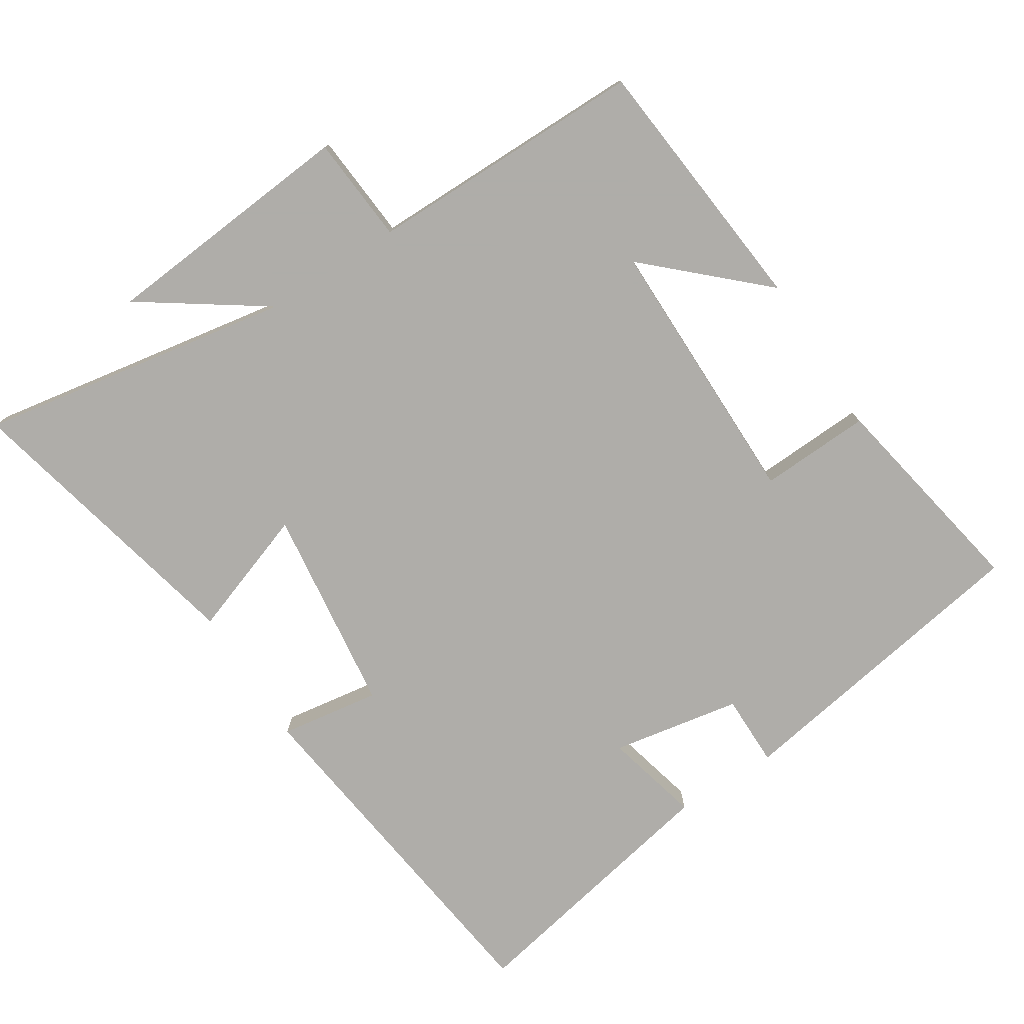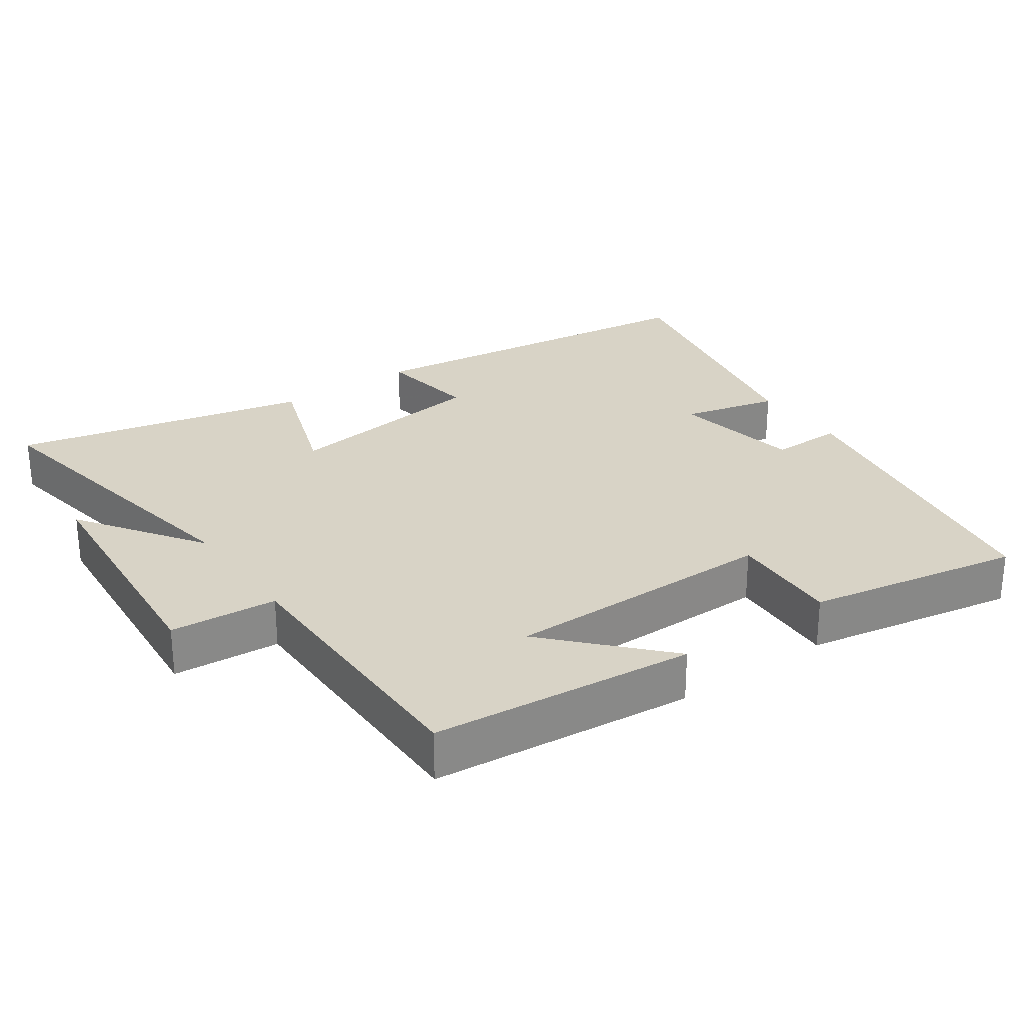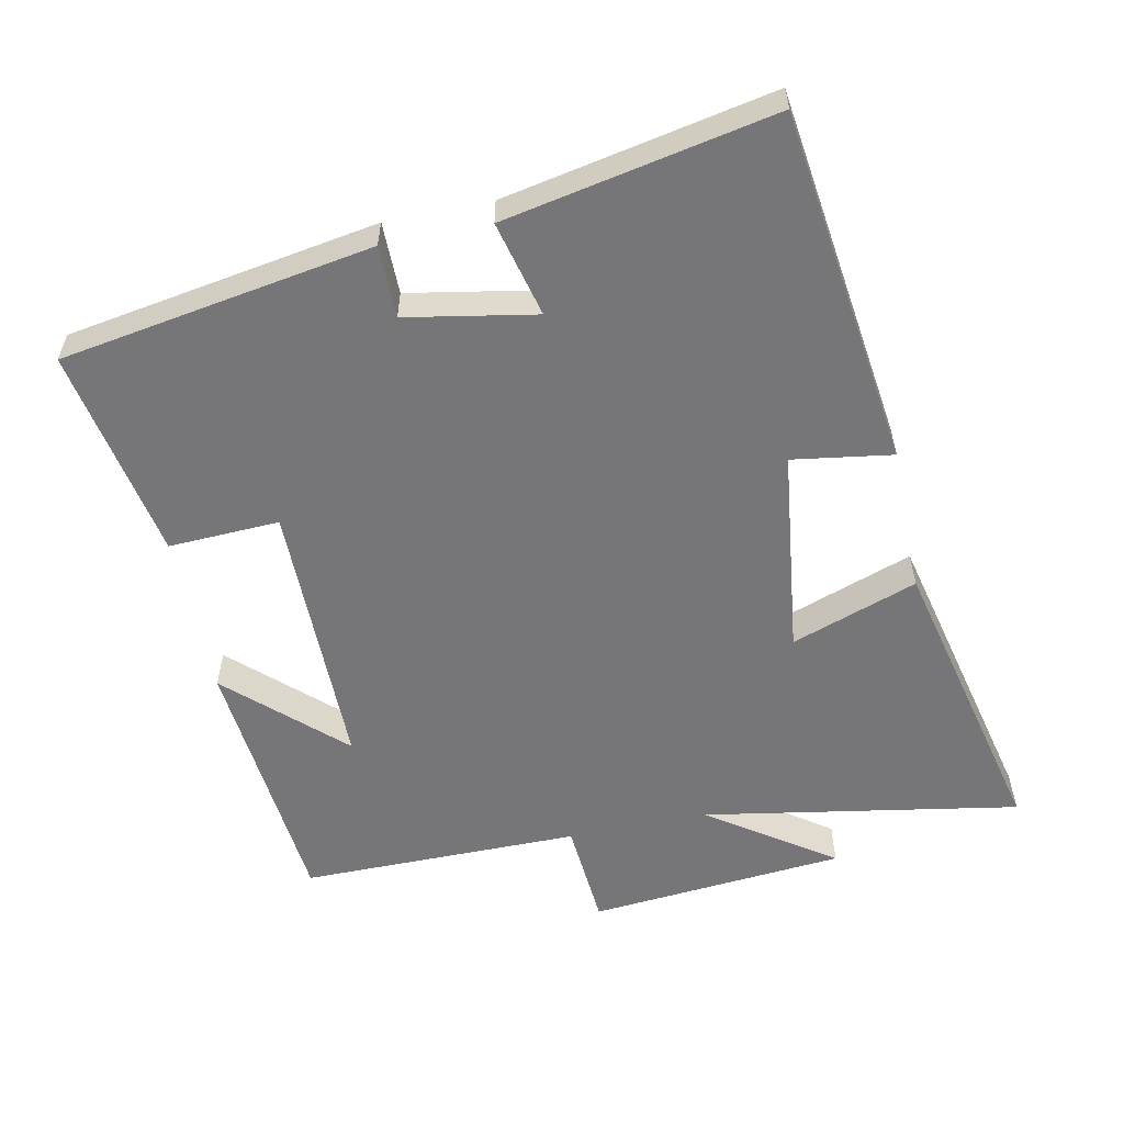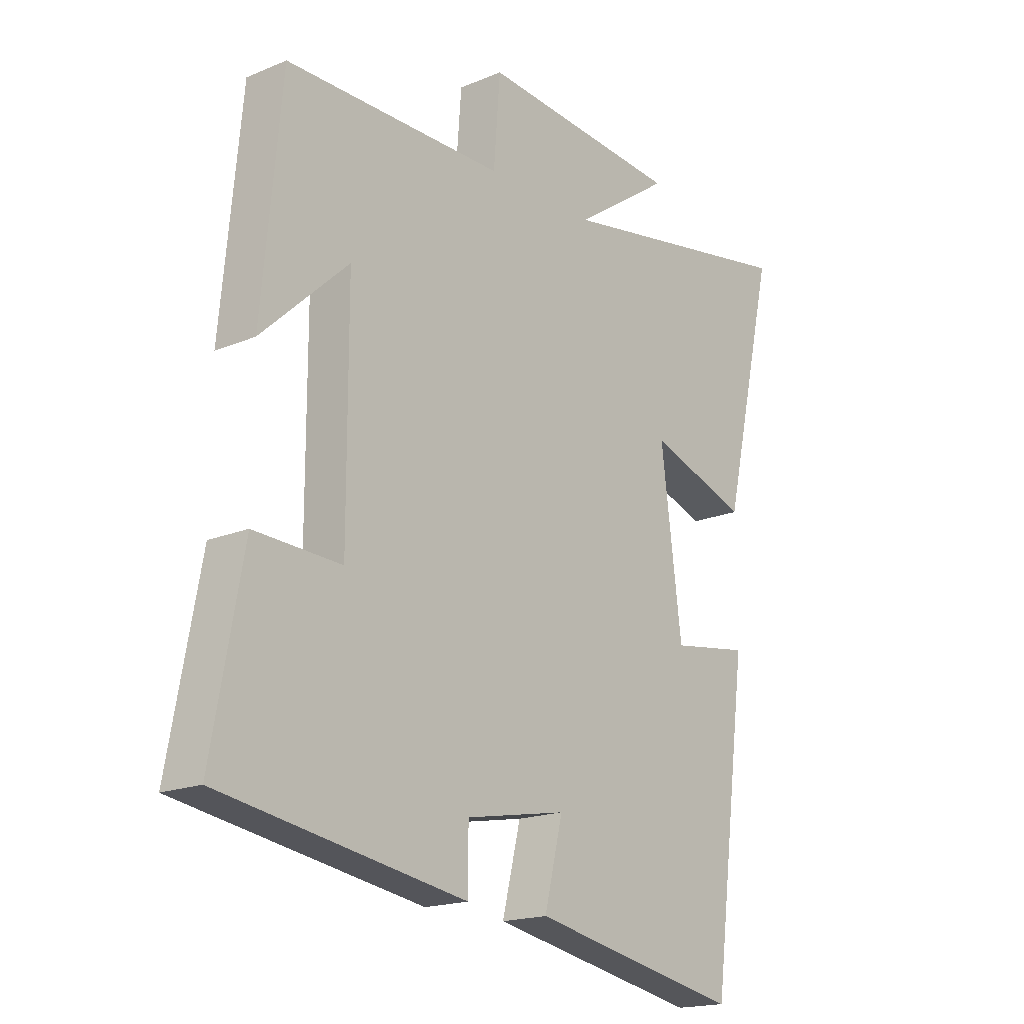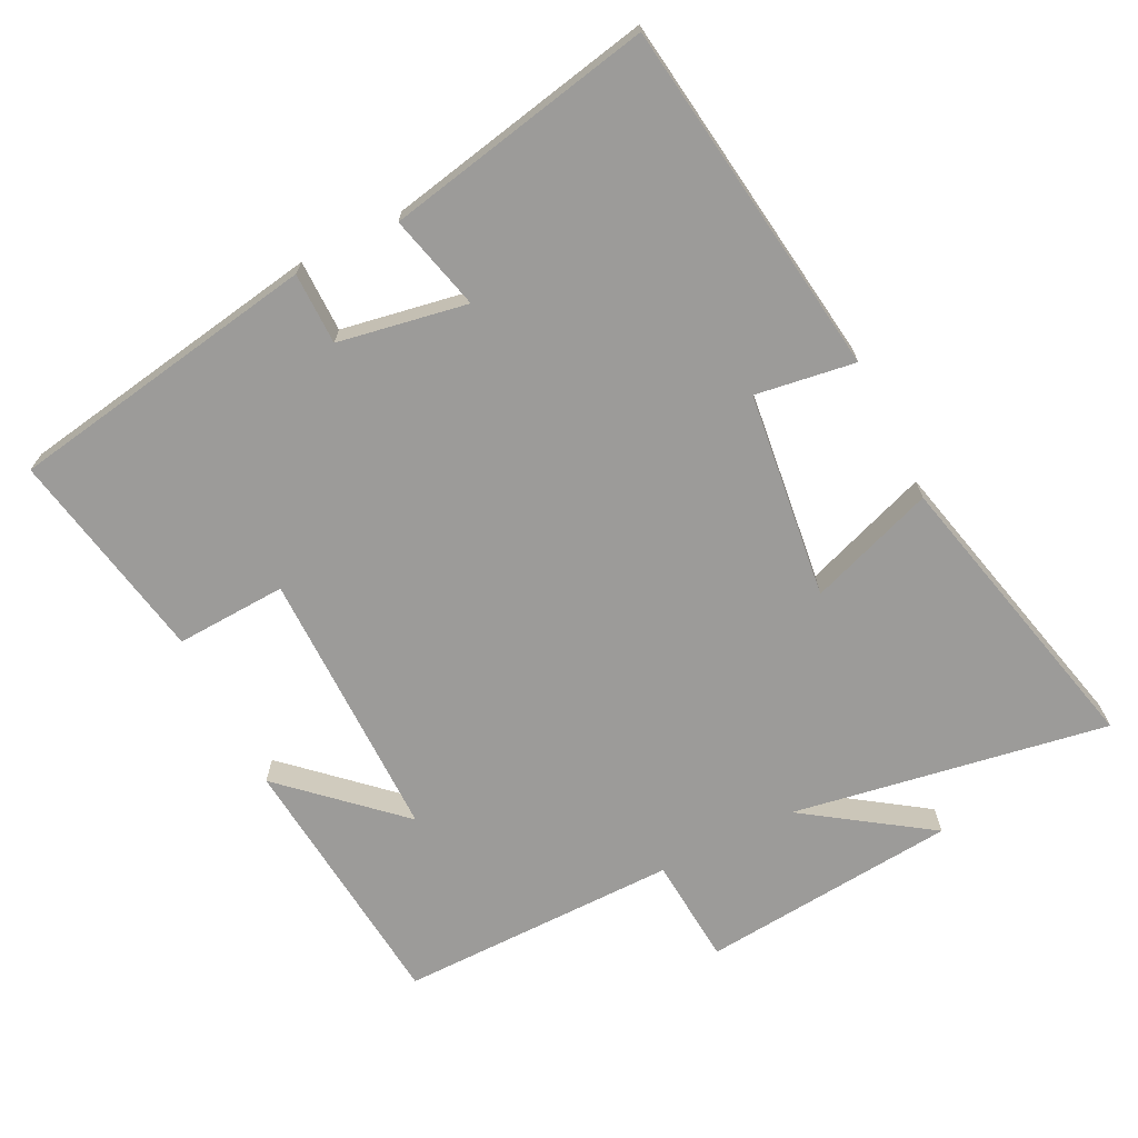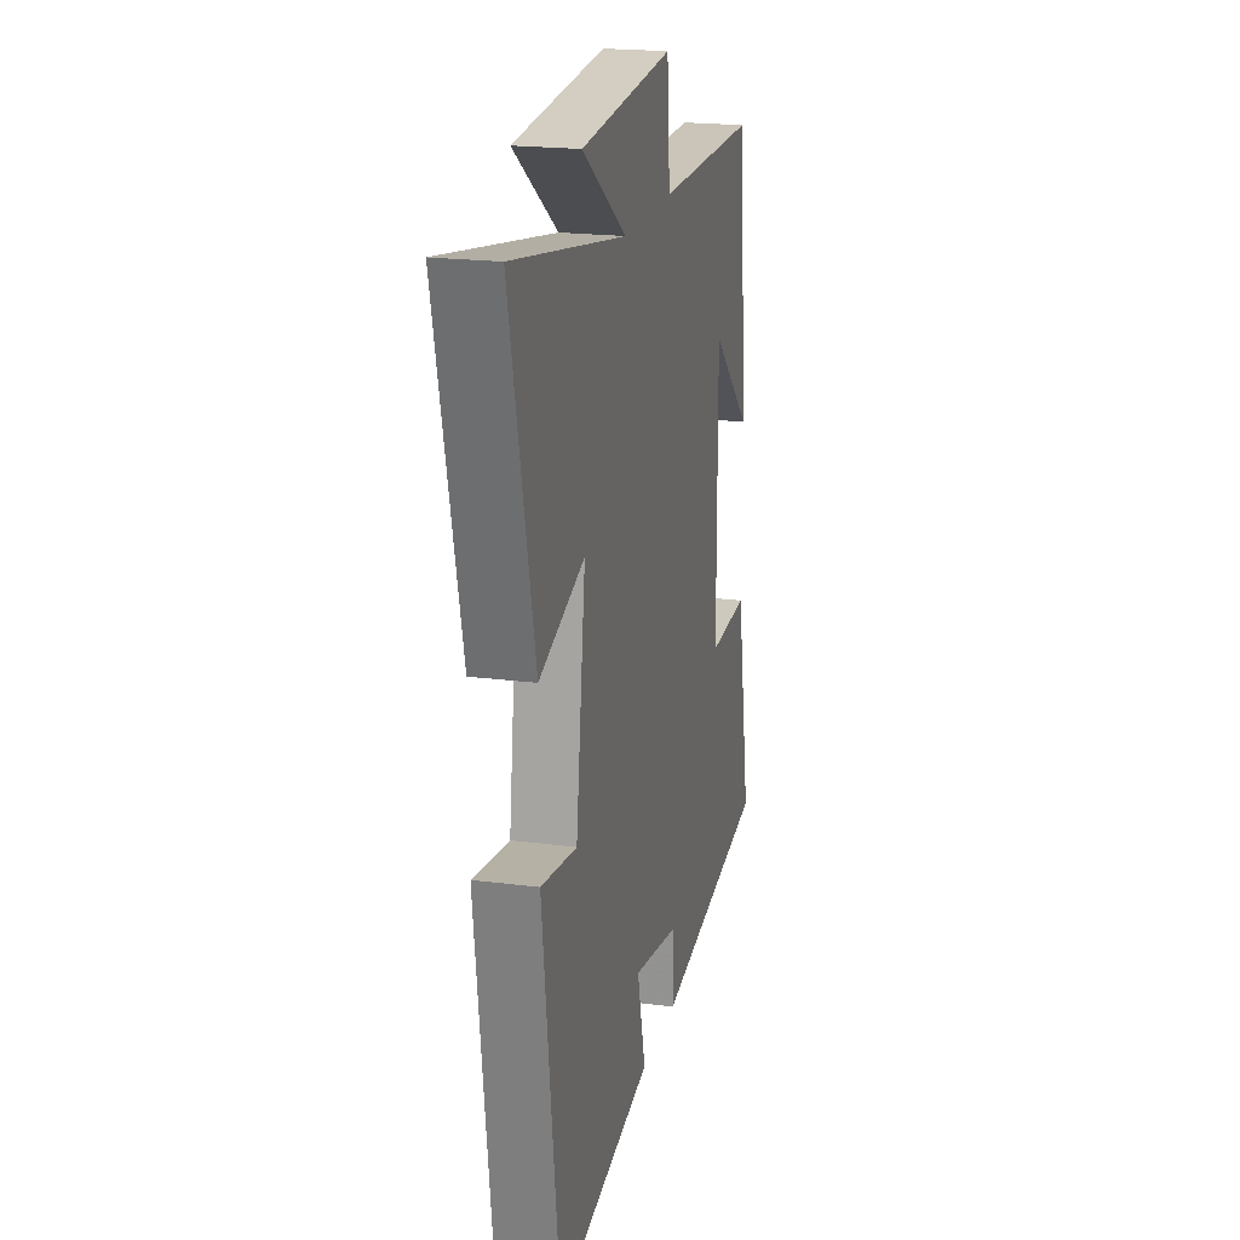
<metadata>
{"format":"obj","ext":"obj","renderer":"f3d","projection":"perspective","resolution":1024,"background":"white","views":[{"elev":-77.2,"azim":32.7,"up":"+Y"},{"elev":27.8,"azim":54.9,"up":"+Y"},{"elev":-56.9,"azim":-168.3,"up":"+Y"},{"elev":-17.9,"azim":129.3,"up":"+Z"},{"elev":-69.7,"azim":-153.2,"up":"+Y"},{"elev":20.3,"azim":-76.6,"up":"+Z"}]}
</metadata>
<code>
v 0.557 0.07 -0.426
v 0.107 0.07 -0.5
v 0.107 0.07 -0.396
v -0.079 0.07 -0.362
v -0.045 0.07 -0.5
v -0.433 0.07 -0.576
v -0.5 0.07 -0.06
v -0.356 0.07 -0.082
v -0.318 0.07 0.216
v -0.5 0.07 0.152
v -0.598 0.07 0.579
v -0.143 0.07 0.5
v -0.321 0.07 0.623
v 0.049 0.07 0.655
v 0.061 0.07 0.5
v 0.464 0.07 0.5
v 0.5 0.07 0.12
v 0.34 0.07 0.269
v 0.34 0.07 -0.125
v 0.5 0.07 -0.118
v 0.557 0 -0.426
v 0.107 0 -0.5
v 0.107 0 -0.396
v -0.079 0 -0.362
v -0.045 0 -0.5
v -0.433 0 -0.576
v -0.5 0 -0.06
v -0.356 0 -0.082
v -0.318 0 0.216
v -0.5 0 0.152
v -0.598 0 0.579
v -0.143 0 0.5
v -0.321 0 0.623
v 0.049 0 0.655
v 0.061 0 0.5
v 0.464 0 0.5
v 0.5 0 0.12
v 0.34 0 0.269
v 0.34 0 -0.125
v 0.5 0 -0.118
f 19 20 1 2
f 18 19 2 3
f 16 17 18
f 15 16 18
f 15 18 3 4
f 12 13 14 15
f 12 15 4
f 9 10 11 12
f 8 9 12 4
f 6 7 8
f 4 5 6 8
f 22 21 40 39
f 23 22 39 38
f 38 37 36
f 38 36 35
f 24 23 38 35
f 35 34 33 32
f 24 35 32
f 32 31 30 29
f 24 32 29 28
f 28 27 26
f 28 26 25 24
f 1 21 22 2
f 2 22 23 3
f 3 23 24 4
f 4 24 25 5
f 5 25 26 6
f 6 26 27 7
f 7 27 28 8
f 8 28 29 9
f 9 29 30 10
f 10 30 31 11
f 11 31 32 12
f 12 32 33 13
f 13 33 34 14
f 14 34 35 15
f 15 35 36 16
f 16 36 37 17
f 17 37 38 18
f 18 38 39 19
f 19 39 40 20
f 20 40 21 1

</code>
